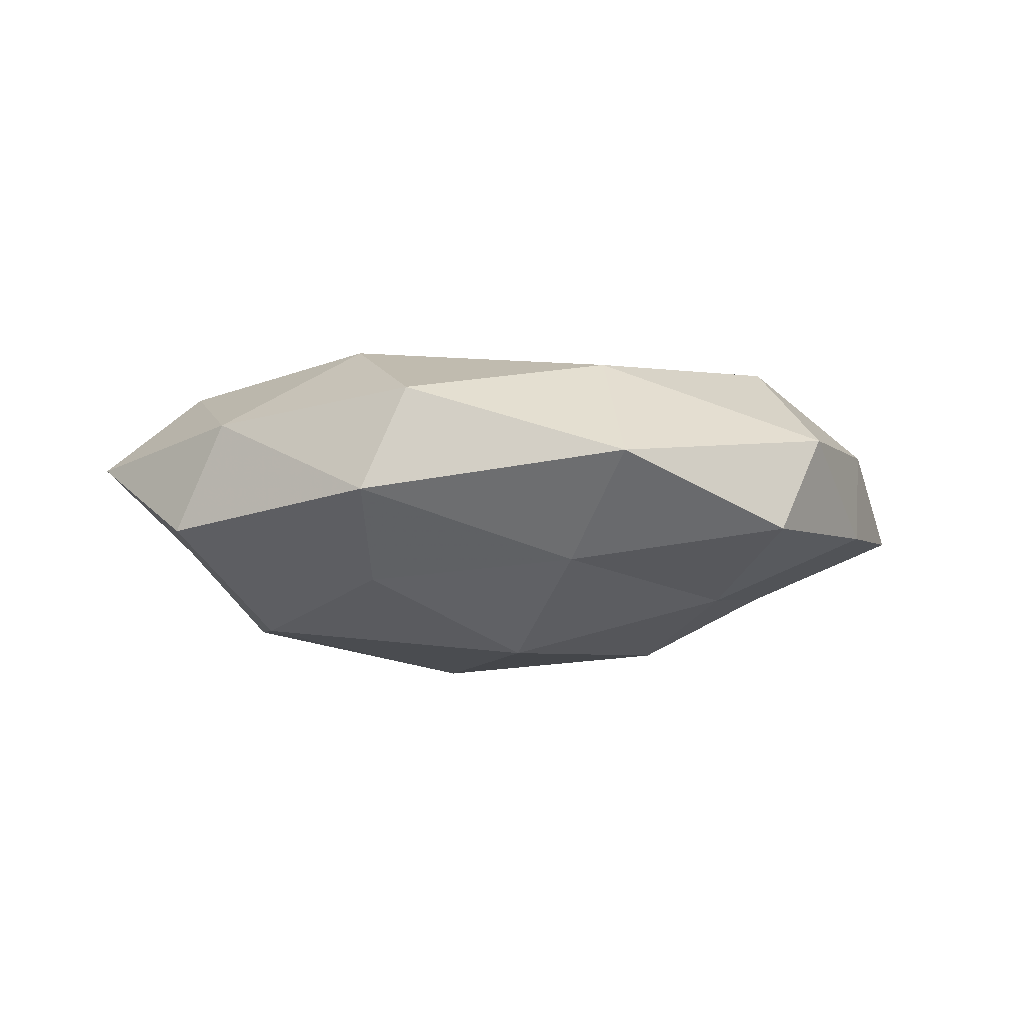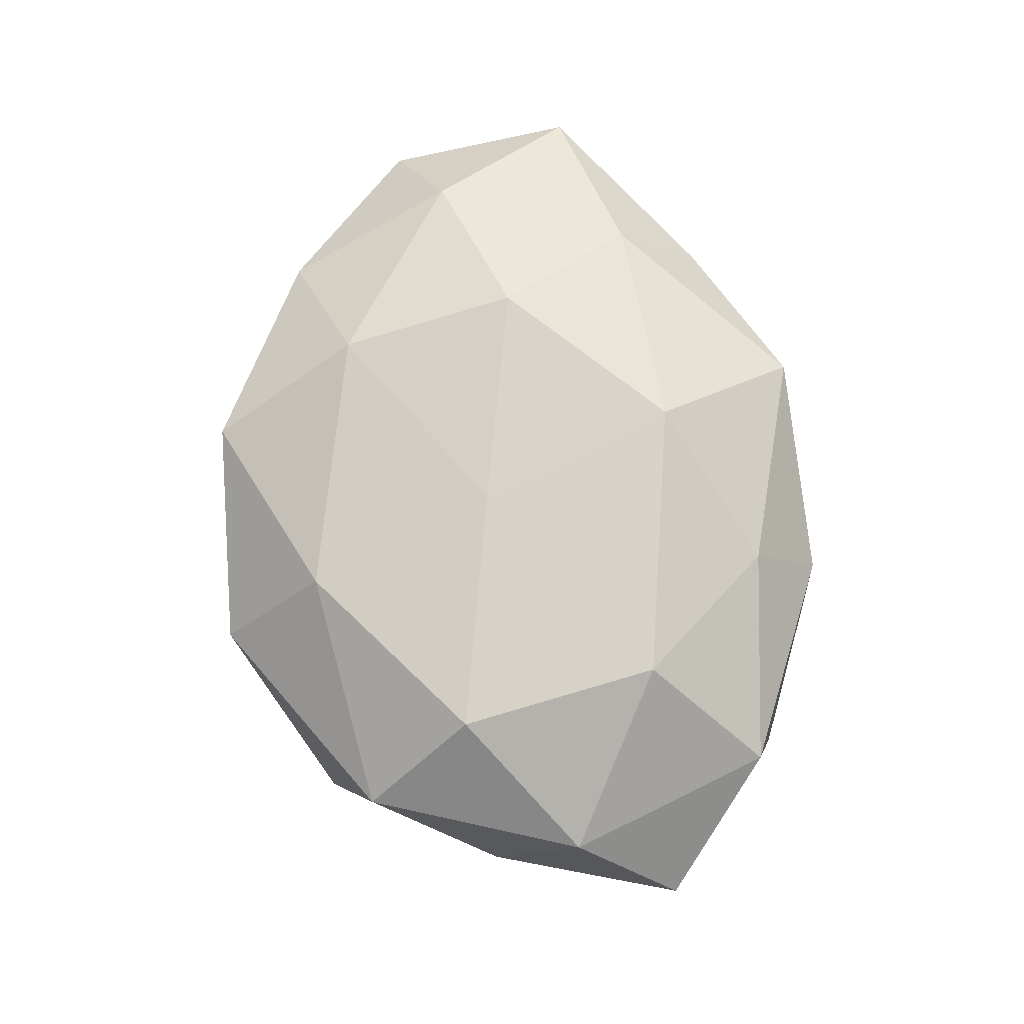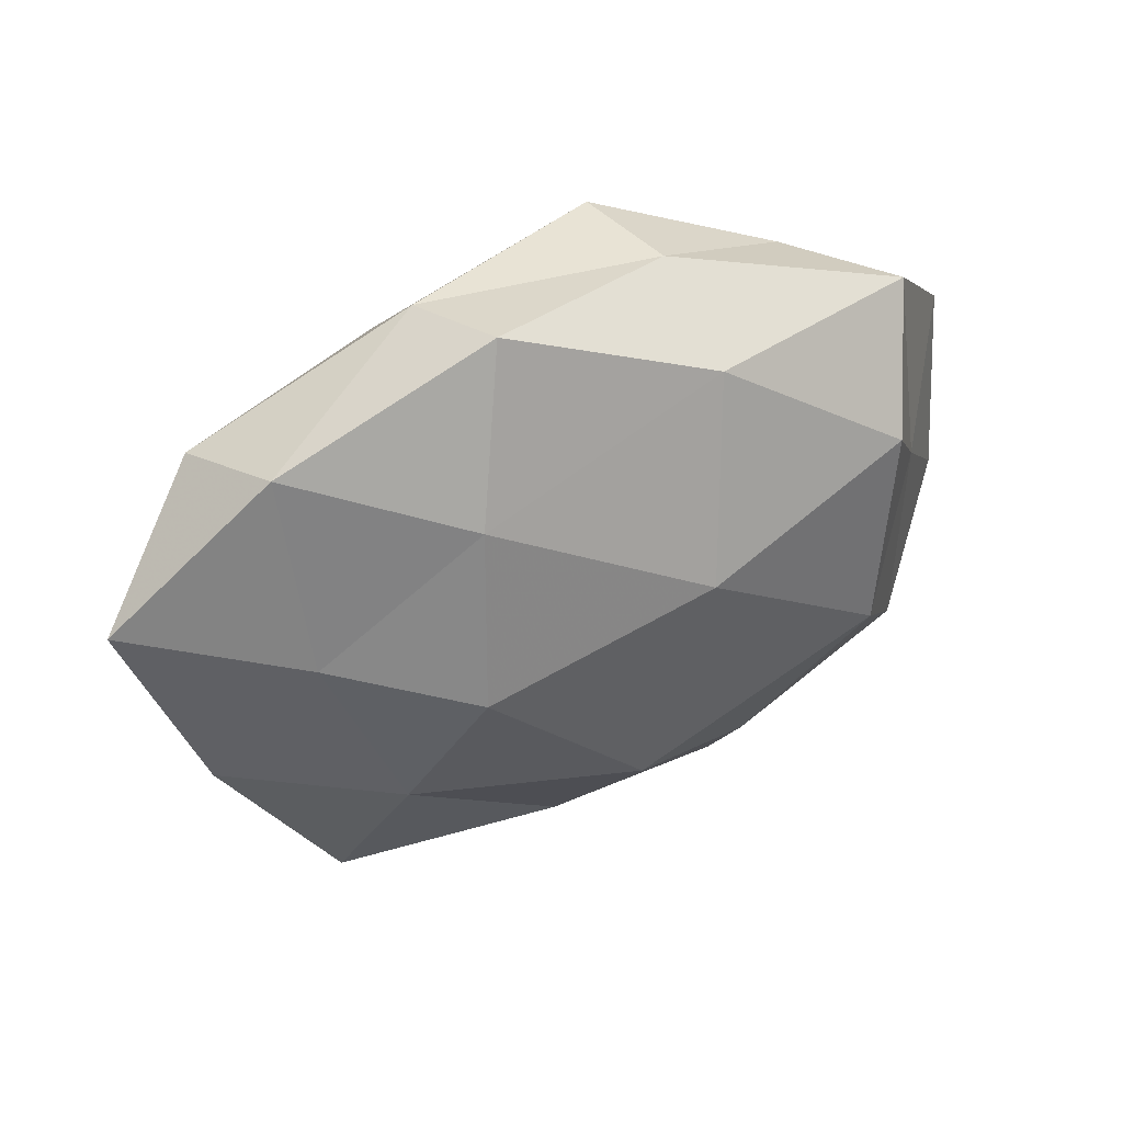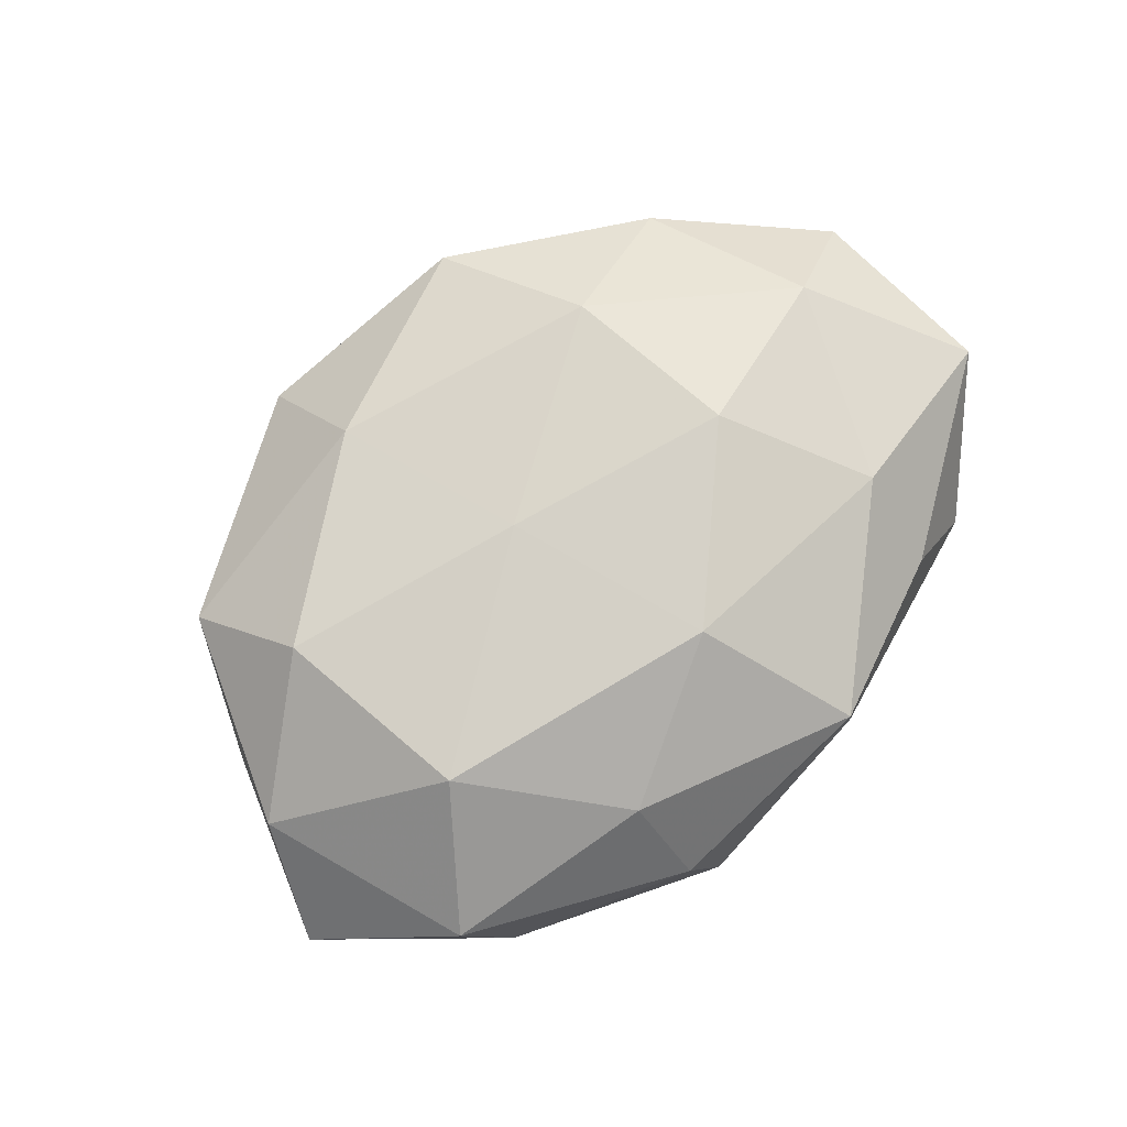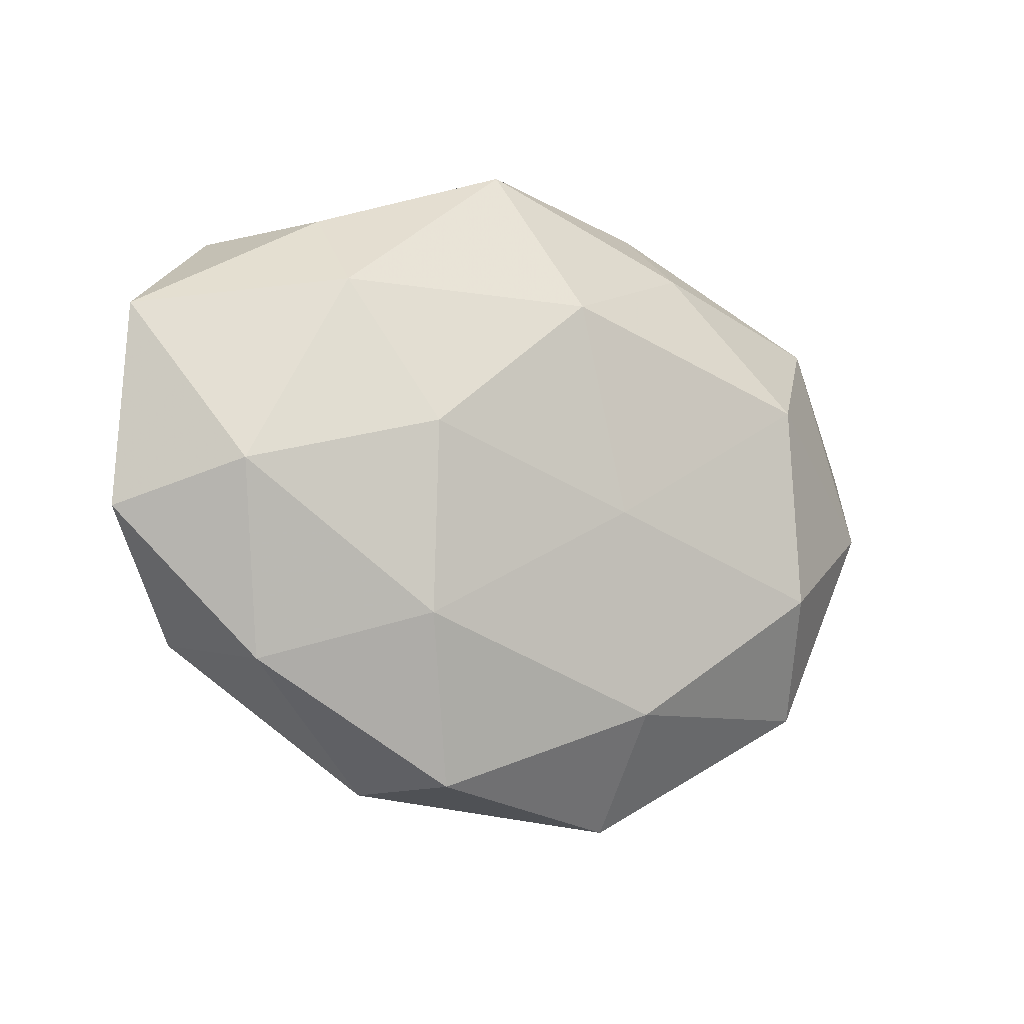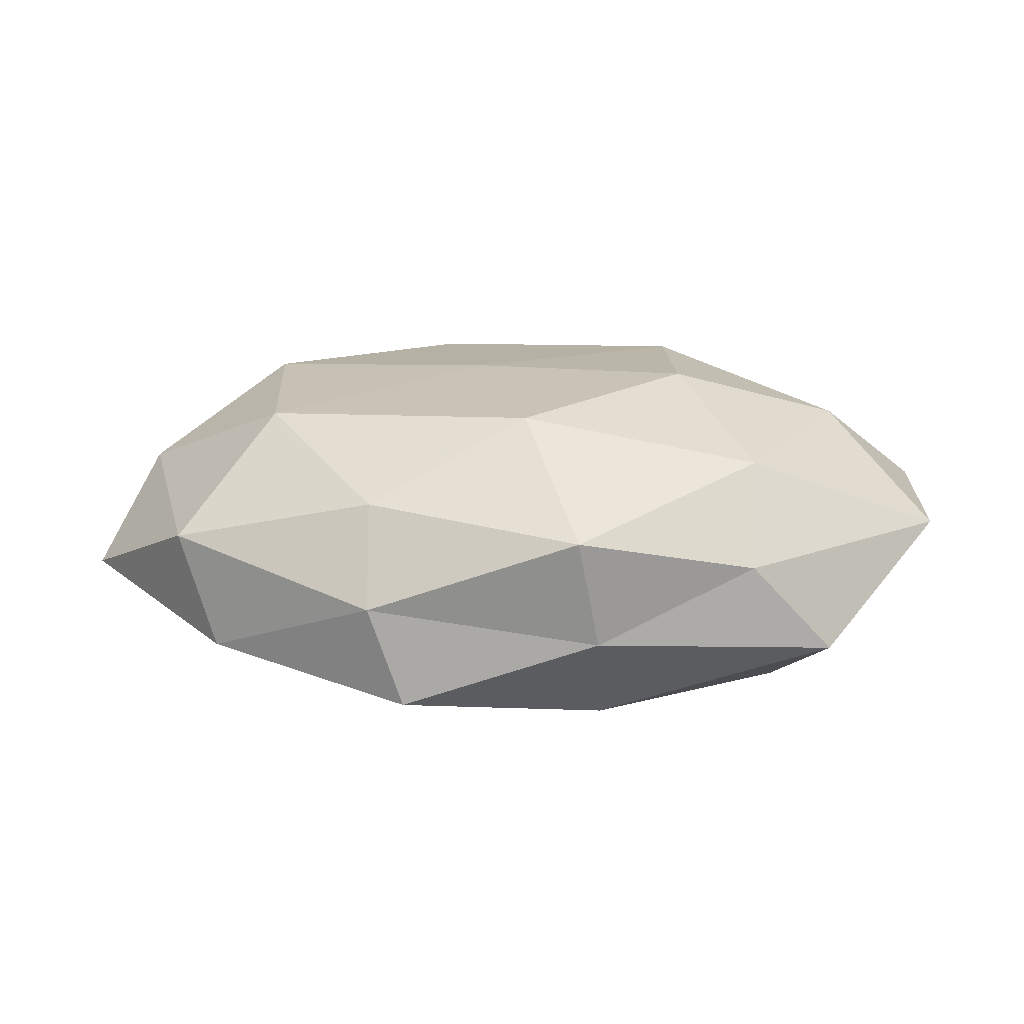
<metadata>
{"format":"obj","ext":"obj","renderer":"f3d","projection":"perspective","resolution":1024,"background":"white","views":[{"elev":-7.7,"azim":-2.8,"up":"+Z"},{"elev":70.7,"azim":80.1,"up":"+Z"},{"elev":40.3,"azim":153.2,"up":"+Y"},{"elev":76.9,"azim":136.4,"up":"+Z"},{"elev":-14.4,"azim":-29.7,"up":"+Y"},{"elev":23.6,"azim":-177.4,"up":"+Z"}]}
</metadata>
<code>
v -0.0322 0.02016 0.01651
v 0.01404 -0.04576 0.001151
v 0.006226 -0.00637 0.02052
v 0.001636 -0.01937 -0.02331
v 0.04078 0.02947 -0.007871
v 0.06064 0.01119 -0.004175
v -0.03919 -0.02772 0.007069
v -0.01408 -0.04223 0.009782
v 0.05414 -0.001914 0.007352
v 0.01865 0.03957 0.002762
v -0.04471 -0.004634 0.01487
v -0.0115 0.03981 -0.001529
v 0.05117 -0.013 -0.006232
v 0.01979 0.02153 -0.0179
v -0.04538 -0.02439 -0.007073
v -0.001141 0.02008 0.02244
v 0.03928 0.004913 -0.01347
v -0.01192 0.03211 -0.01548
v -0.03329 -0.0105 -0.01967
v -0.01846 -0.02871 -0.01407
v -0.04637 0.002541 -0.006913
v -0.008779 0.03996 0.0129
v 0.01403 0.04158 -0.01
v -0.05733 -0.00974 0.003399
v -0.04267 0.03027 -0.006075
v -0.02216 0.001474 0.02246
v -0.006774 0.008495 -0.02469
v 0.01917 0.03002 0.01364
v 0.02993 -0.01754 -0.01568
v 0.03417 0.01158 0.01931
v 0.01262 -0.03174 0.01517
v 0.022 -0.0004959 -0.02241
v -0.0319 0.03153 0.006117
v -0.01987 -0.04223 -0.003639
v 0.03683 -0.01457 0.01737
v 0.04263 -0.02897 0.005411
v 0.03642 -0.03449 -0.00752
v 0.008036 -0.03366 -0.0117
v 0.04597 0.0254 0.006494
v -0.05721 0.01567 0.006396
v -0.02067 -0.02205 0.01853
v -0.03633 0.01551 -0.01796
f 13 6 9
f 6 17 5
f 13 17 6
f 17 14 5
f 4 20 19
f 15 19 20
f 21 19 15
f 22 10 12
f 1 16 22
f 23 10 5
f 12 10 23
f 5 14 23
f 12 23 18
f 18 23 14
f 11 24 7
f 15 7 24
f 24 21 15
f 12 18 25
f 1 11 26
f 1 26 16
f 16 26 3
f 18 14 27
f 4 19 27
f 22 28 10
f 22 16 28
f 29 17 13
f 16 3 30
f 28 16 30
f 2 31 8
f 17 32 14
f 32 4 27
f 27 14 32
f 29 4 32
f 29 32 17
f 33 1 22
f 33 22 12
f 33 12 25
f 2 8 34
f 34 8 7
f 34 7 15
f 20 34 15
f 30 3 35
f 35 9 30
f 31 35 3
f 13 9 36
f 36 31 2
f 36 9 35
f 36 35 31
f 37 29 13
f 37 36 2
f 37 13 36
f 38 20 4
f 38 4 29
f 2 34 38
f 38 34 20
f 37 2 38
f 37 38 29
f 5 39 6
f 9 6 39
f 10 39 5
f 10 28 39
f 9 39 30
f 30 39 28
f 40 11 1
f 40 24 11
f 40 21 24
f 25 21 40
f 33 40 1
f 33 25 40
f 41 7 8
f 11 7 41
f 41 3 26
f 26 11 41
f 31 3 41
f 8 31 41
f 21 42 19
f 25 18 42
f 25 42 21
f 42 18 27
f 27 19 42

</code>
